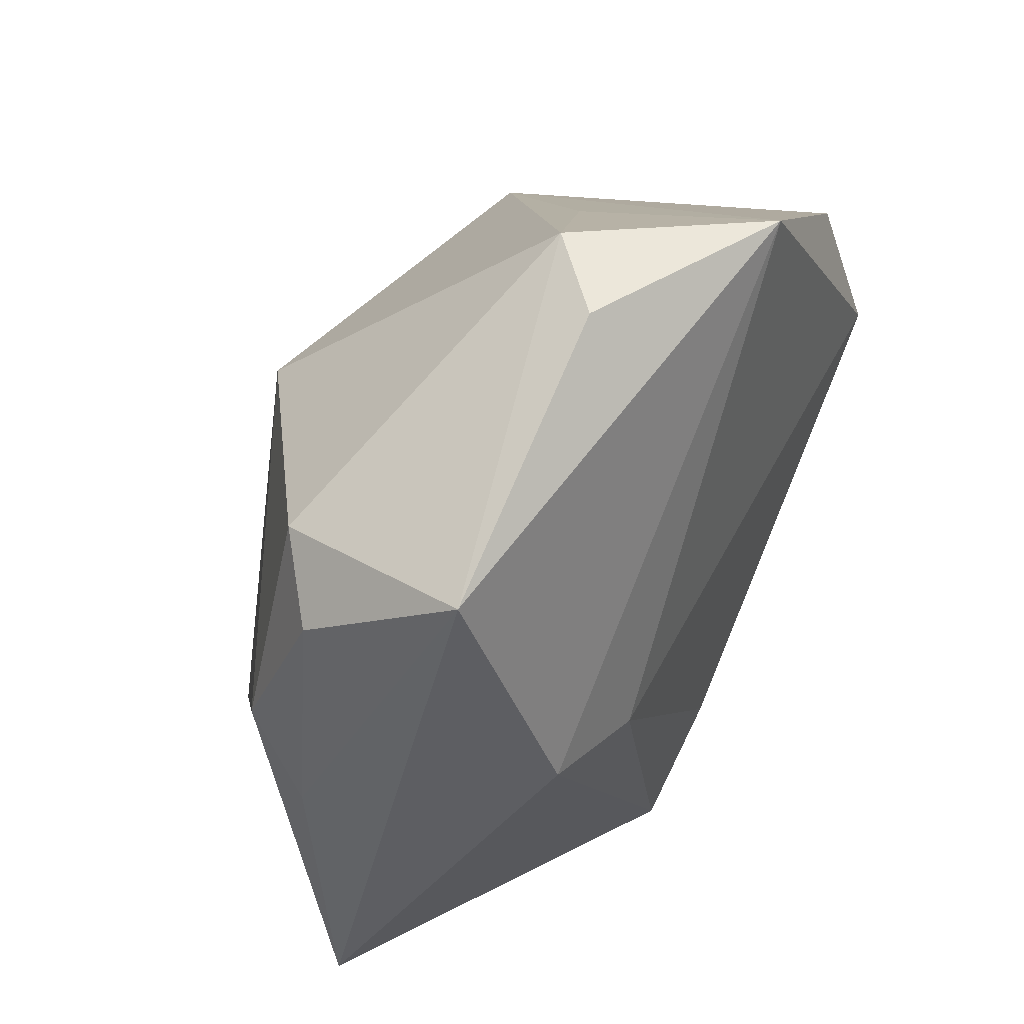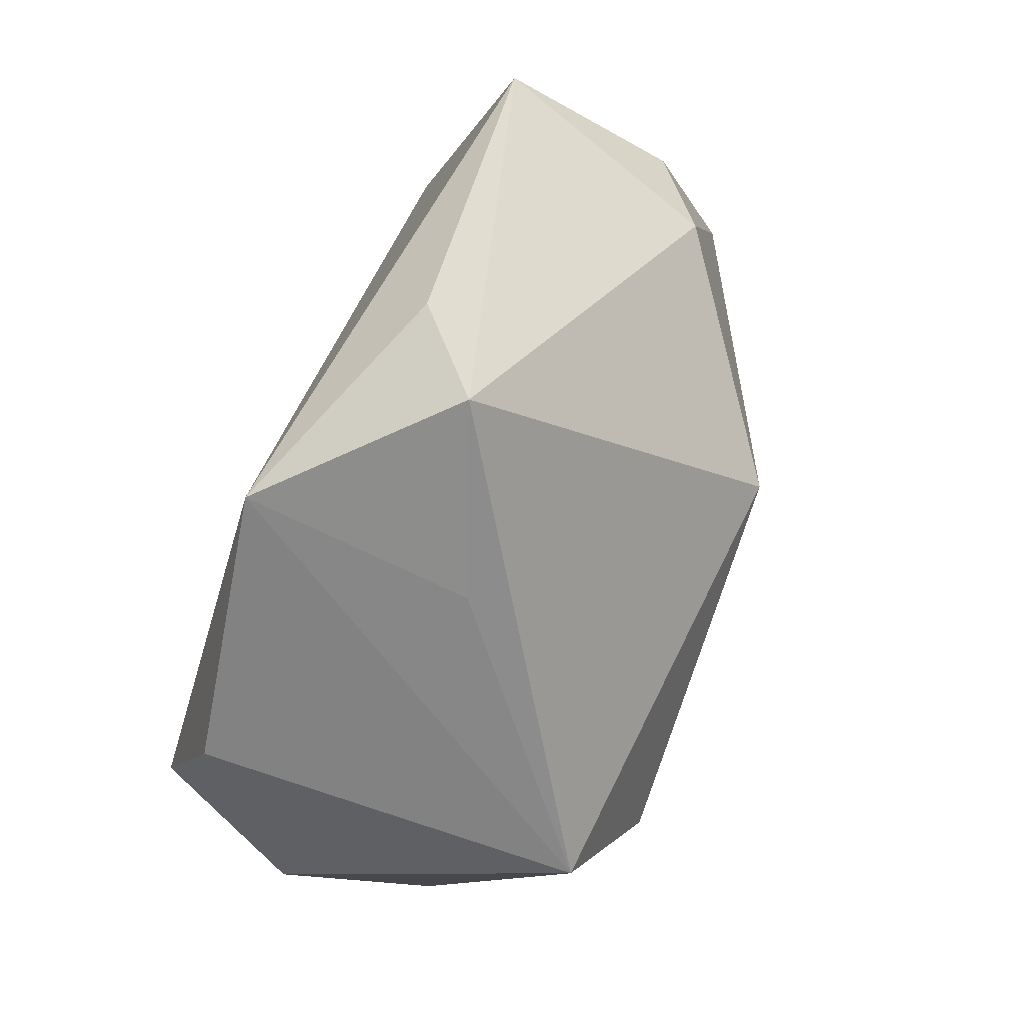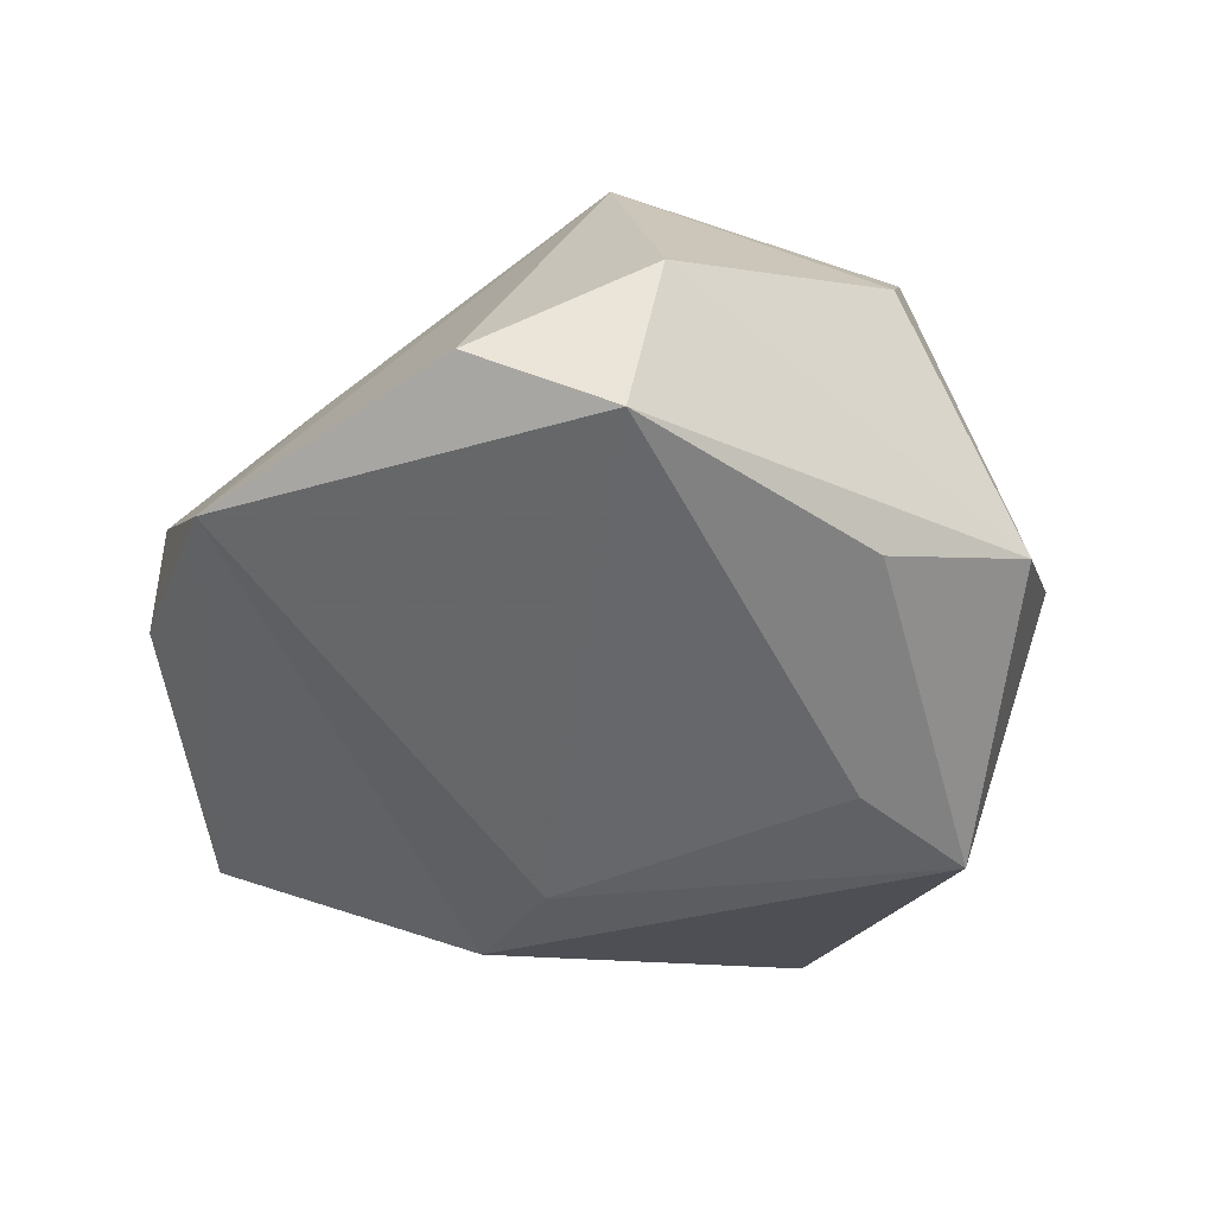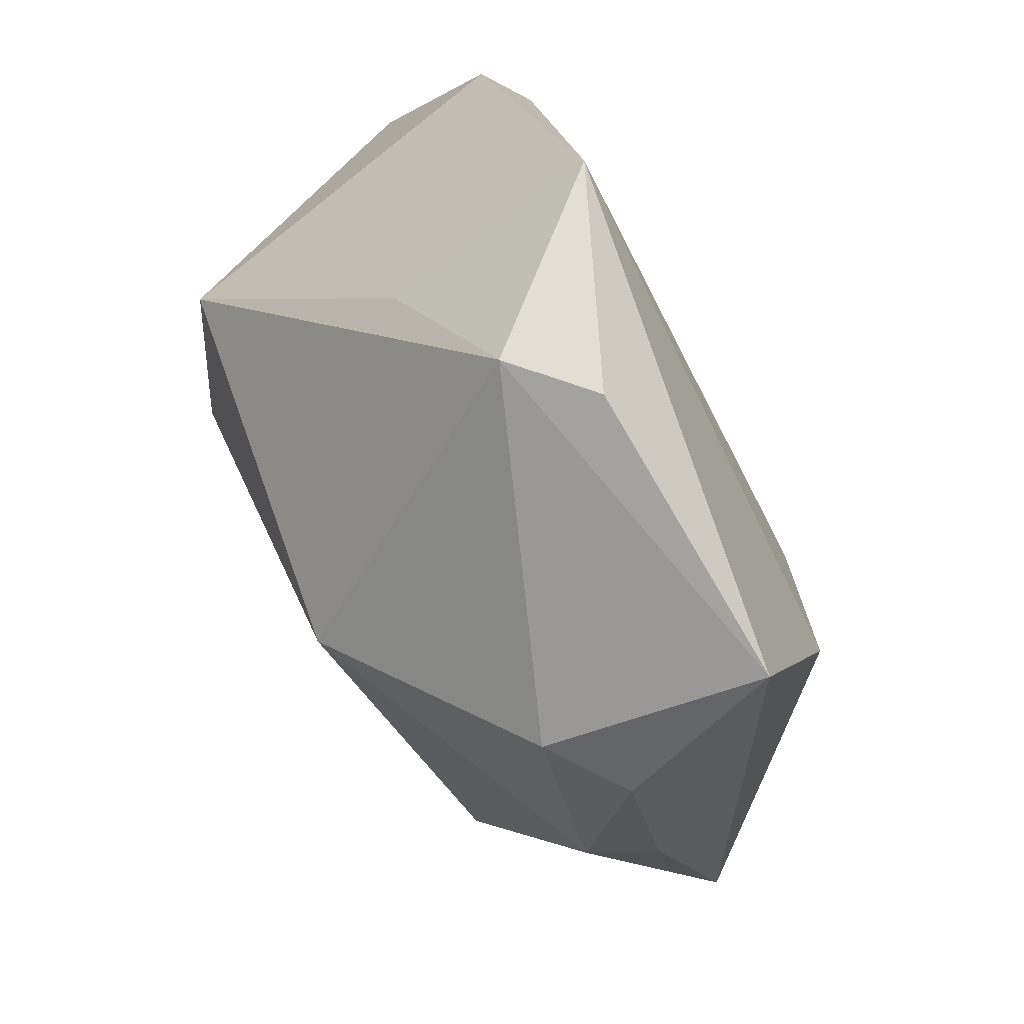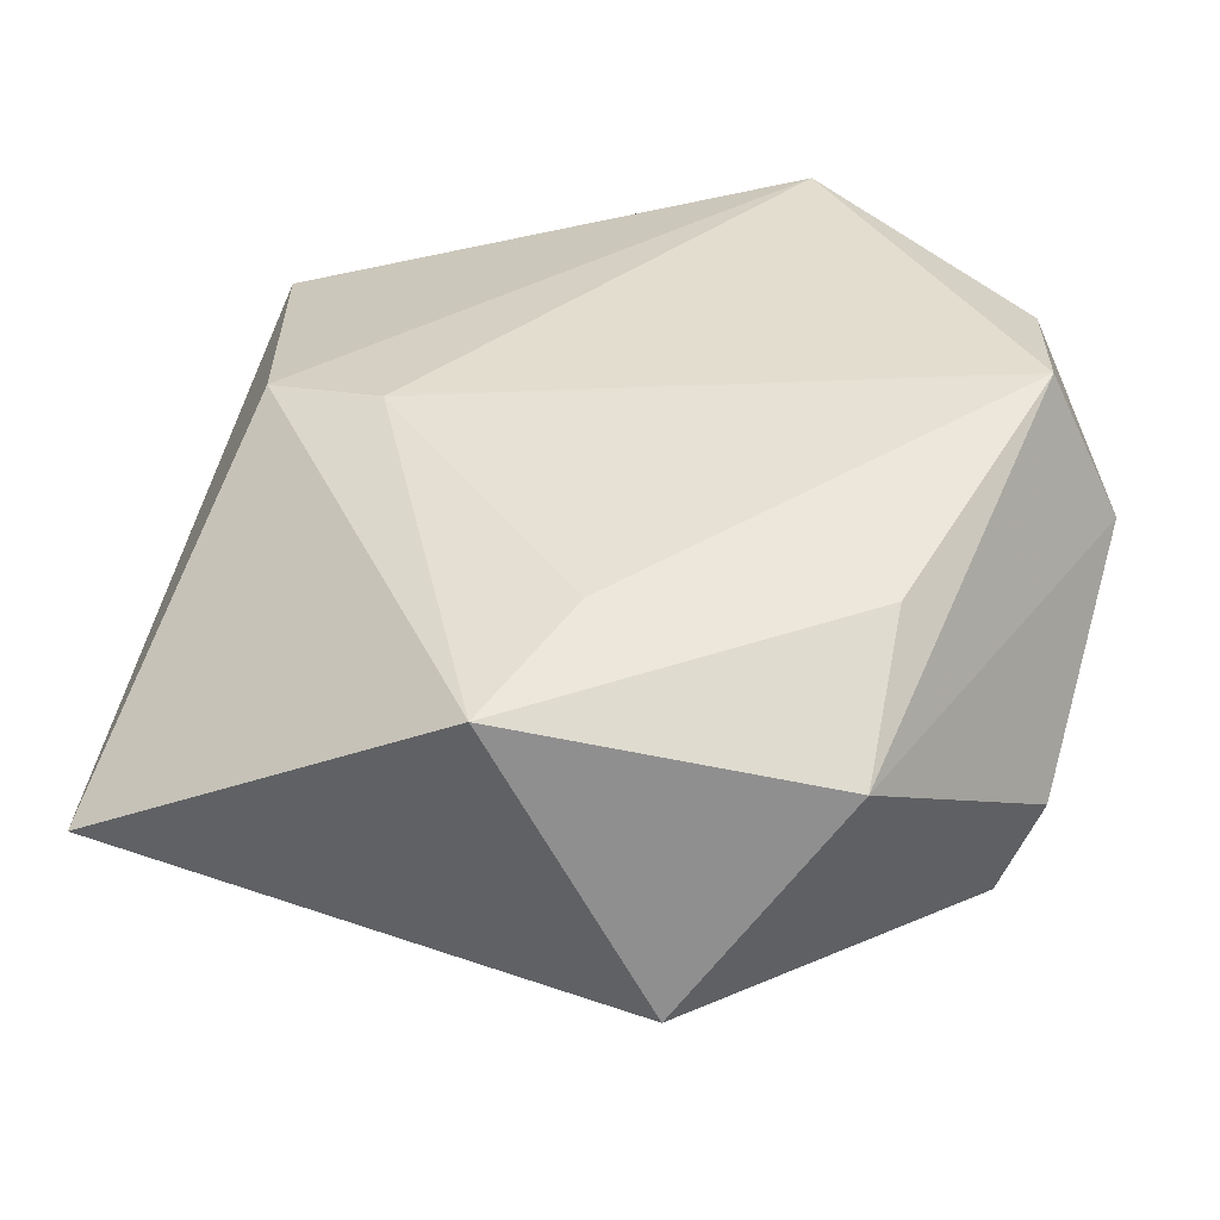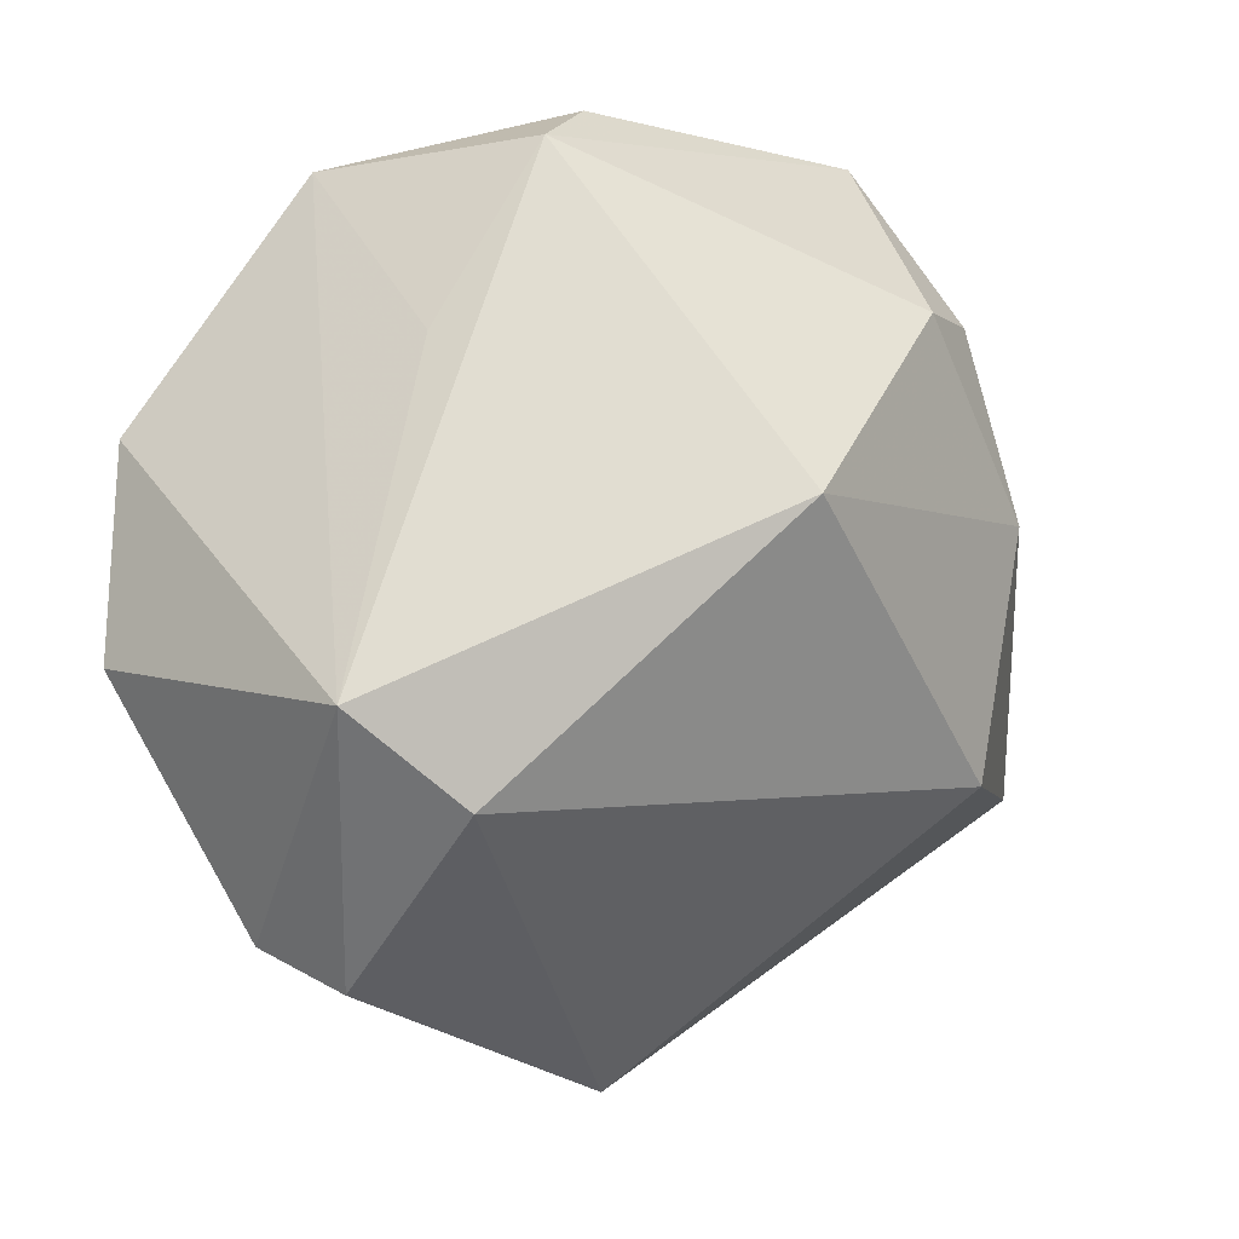
<metadata>
{"format":"obj","ext":"obj","renderer":"f3d","projection":"perspective","resolution":1024,"background":"white","views":[{"elev":59.1,"azim":119.6,"up":"+Y"},{"elev":69.8,"azim":-68.5,"up":"+Y"},{"elev":-50.3,"azim":-96.6,"up":"+Z"},{"elev":79.9,"azim":63.8,"up":"+Y"},{"elev":-45.6,"azim":-175.0,"up":"+Y"},{"elev":17.6,"azim":-27.4,"up":"+Y"}]}
</metadata>
<code>
v -0.02487 -0.02119 -0.01809
v -0.02535 -0.004742 0.02749
v -0.005439 0.04532 0.0005918
v 0.02886 -0.01414 0.02067
v -0.02052 0.0408 -0.01591
v -0.03709 -0.02201 0.007126
v 0.01885 0.004949 -0.02177
v 0.001939 0.046 -0.006579
v -0.01901 0.03036 0.005586
v 0.03163 0.03815 -0.009456
v -0.04018 0.01889 -0.0142
v 0.04125 0.0002732 0.004464
v 0.02745 0.02868 0.0122
v -0.03518 0.004792 0.02311
v 0.0007362 -0.02322 -0.02275
v 0.04735 -0.02645 -0.001846
v -0.02106 -0.03644 -0.01165
v -0.03222 -0.02417 0.01555
v 0.03804 0.007293 0.01197
v 0.009855 -0.03542 -0.02183
v 0.006957 0.01815 0.02751
v -0.04557 0.001135 -0.005032
v -0.03997 0.004013 -0.02008
v -0.003075 -0.04418 0.006293
v 0.03013 0.01047 -0.01947
v 0.03506 0.02535 0.006055
f 4 24 16
f 2 24 4
f 20 25 16
f 16 24 20
f 10 25 5
f 16 25 10
f 5 23 11
f 11 14 5
f 13 10 3
f 19 4 16
f 25 20 7
f 7 23 5
f 5 25 7
f 5 14 9
f 9 3 5
f 14 3 9
f 8 10 5
f 5 3 8
f 8 3 10
f 21 19 13
f 4 19 21
f 13 3 21
f 2 4 21
f 21 3 14
f 21 14 2
f 22 11 23
f 14 11 22
f 22 6 14
f 17 22 23
f 6 22 17
f 17 20 24
f 2 14 18
f 14 6 18
f 18 24 2
f 18 17 24
f 6 17 18
f 16 10 12
f 12 19 16
f 26 10 13
f 13 19 26
f 26 12 10
f 19 12 26
f 23 7 15
f 15 7 20
f 1 17 23
f 20 17 1
f 23 15 1
f 1 15 20

</code>
